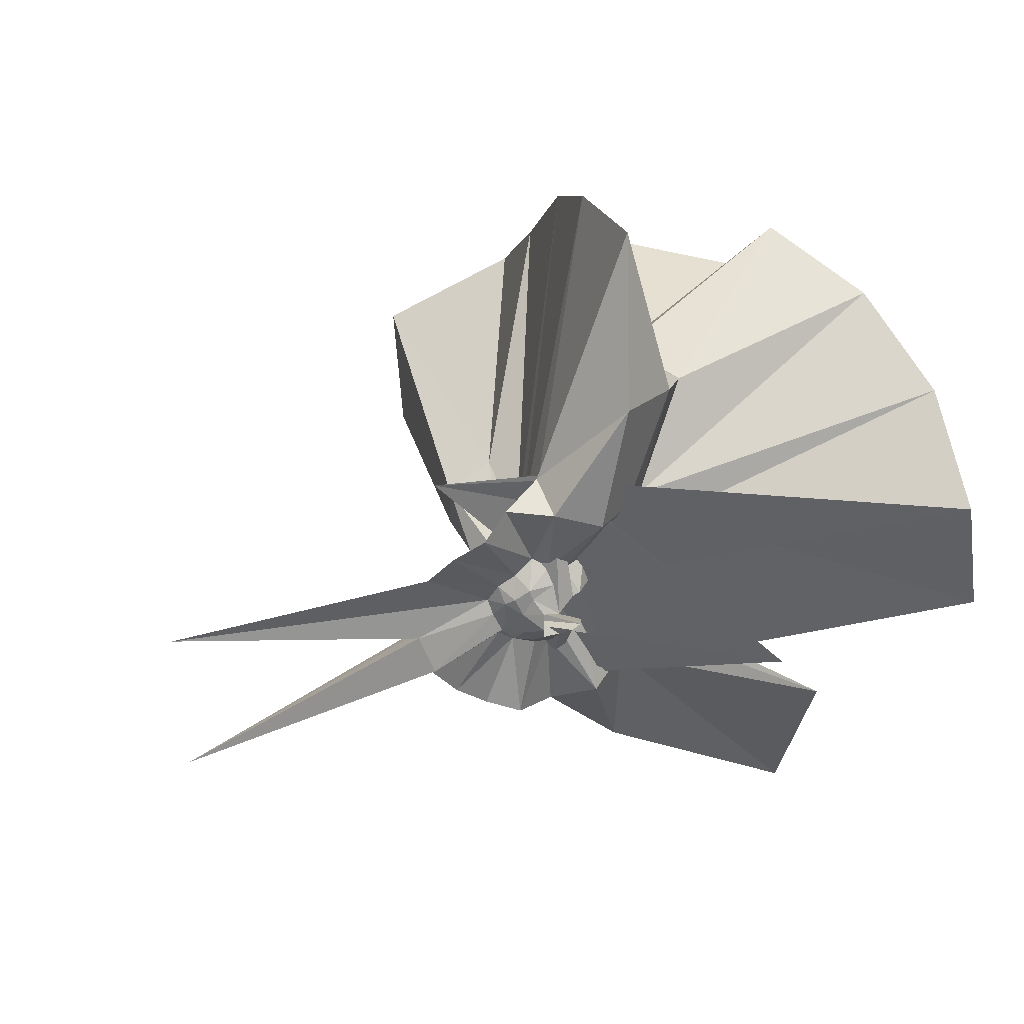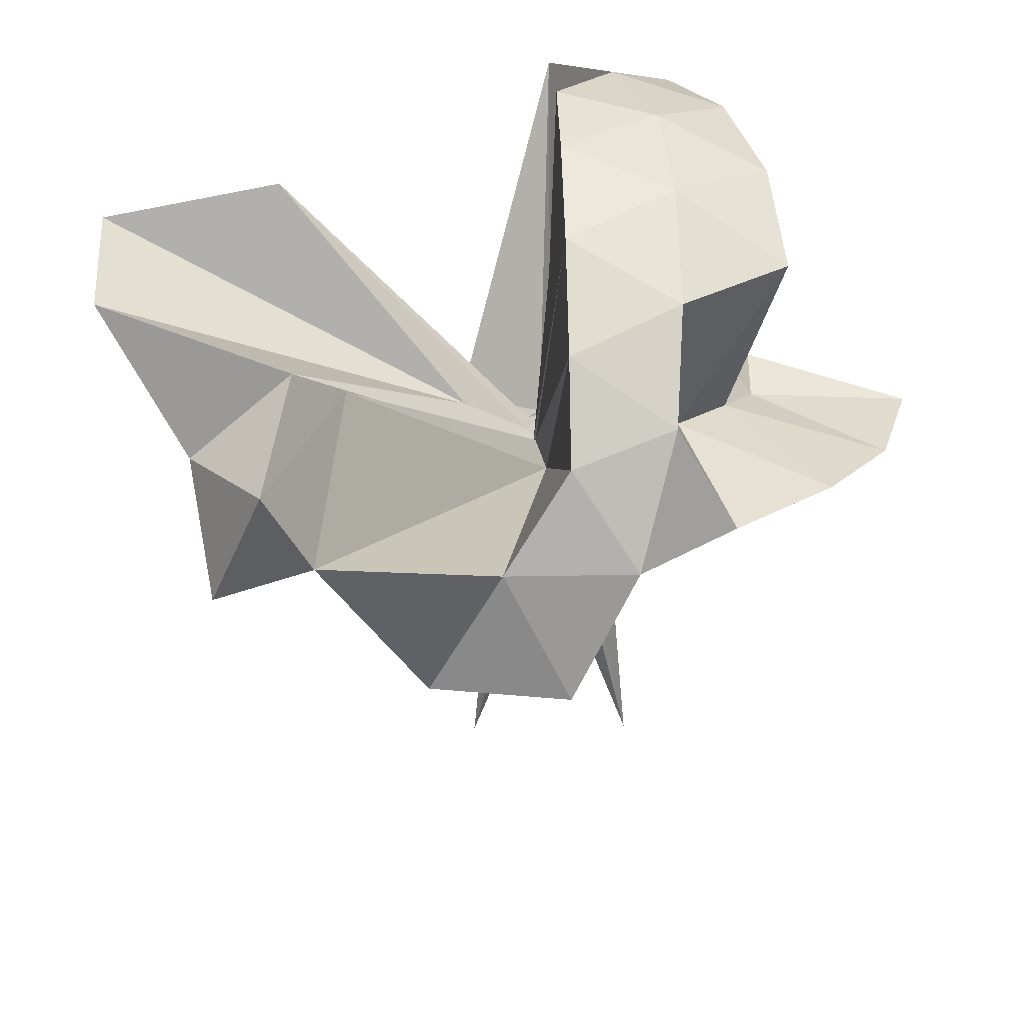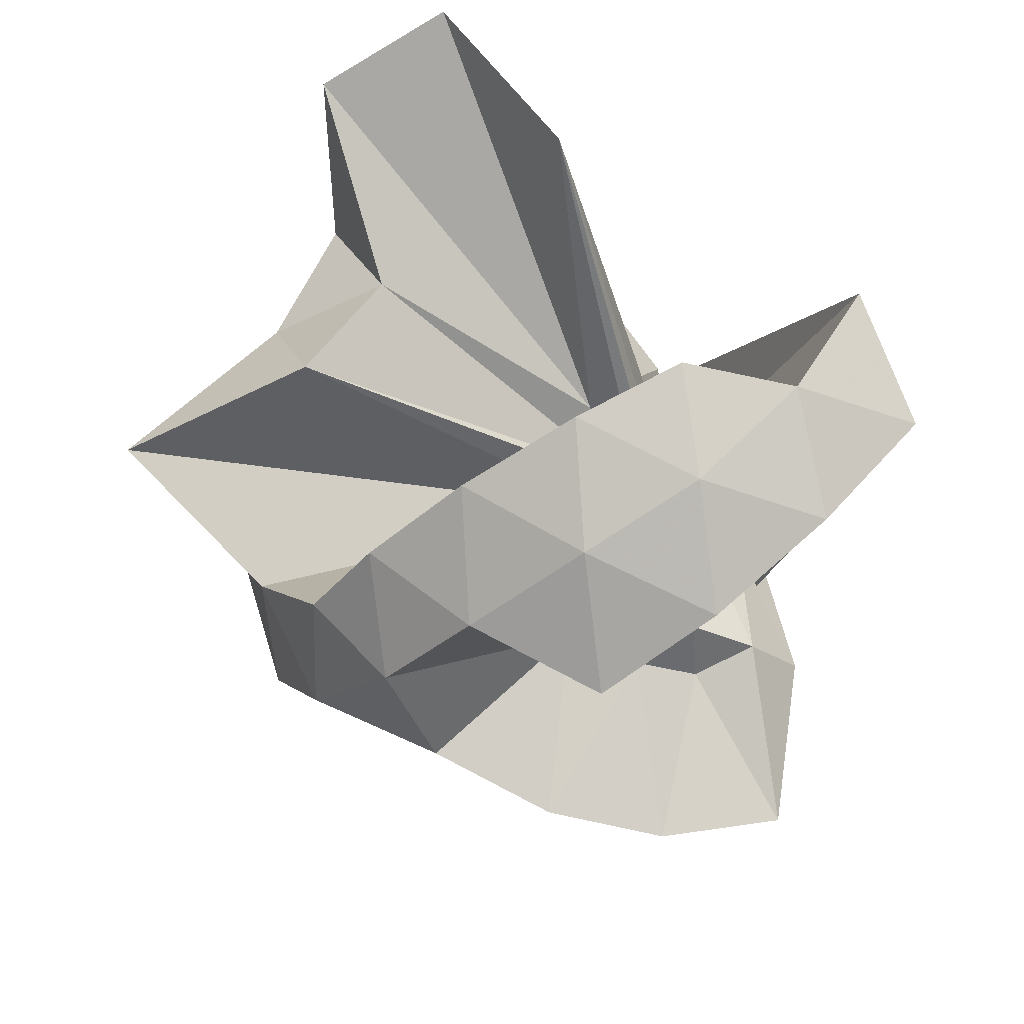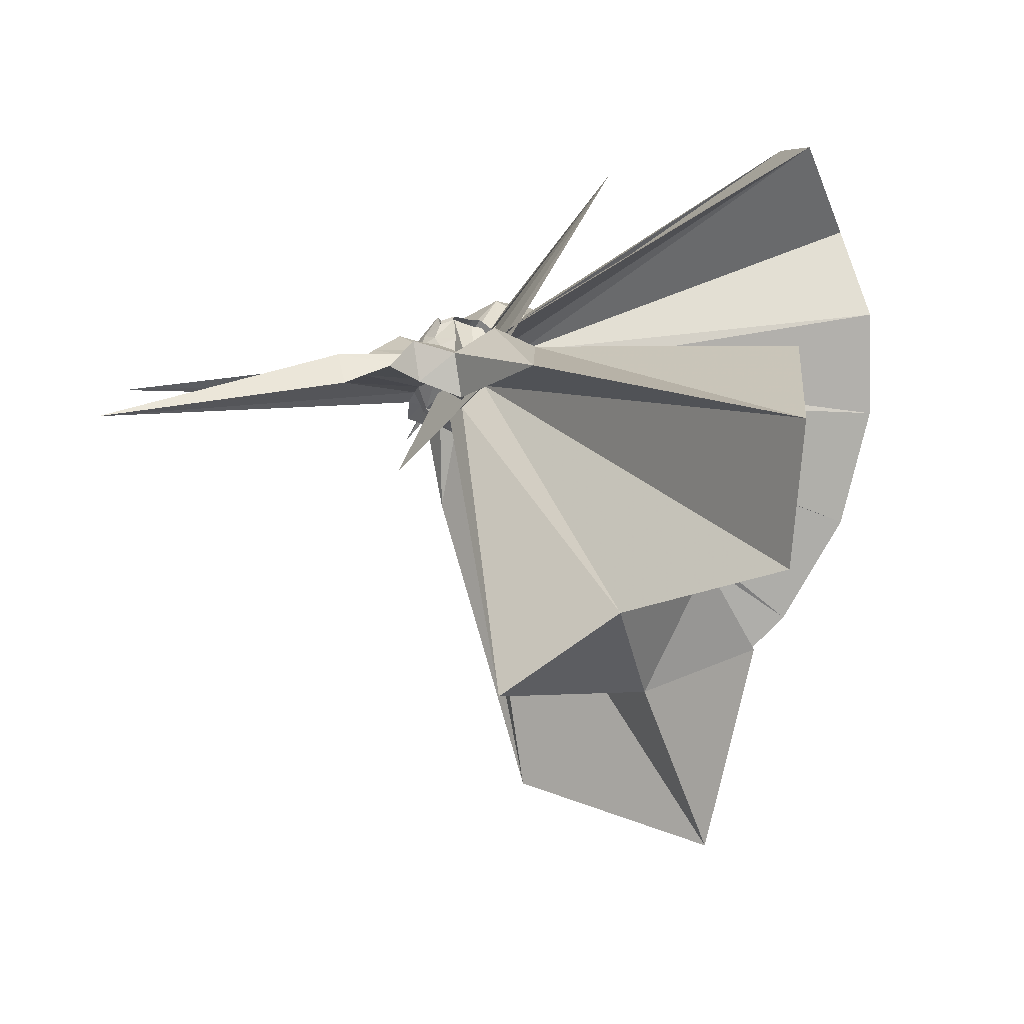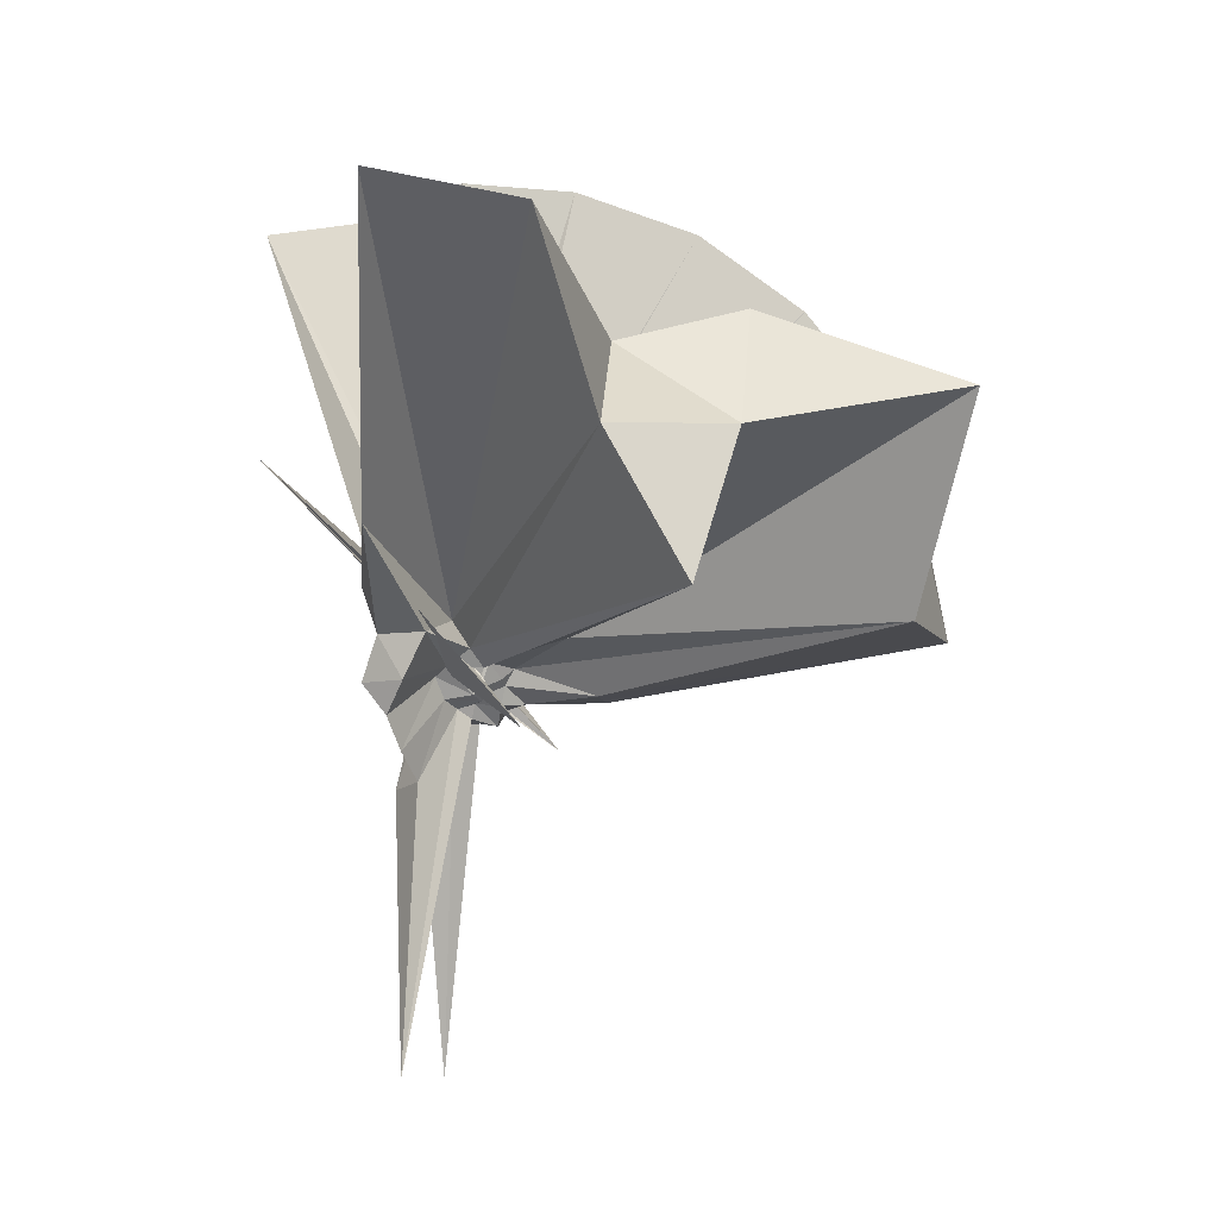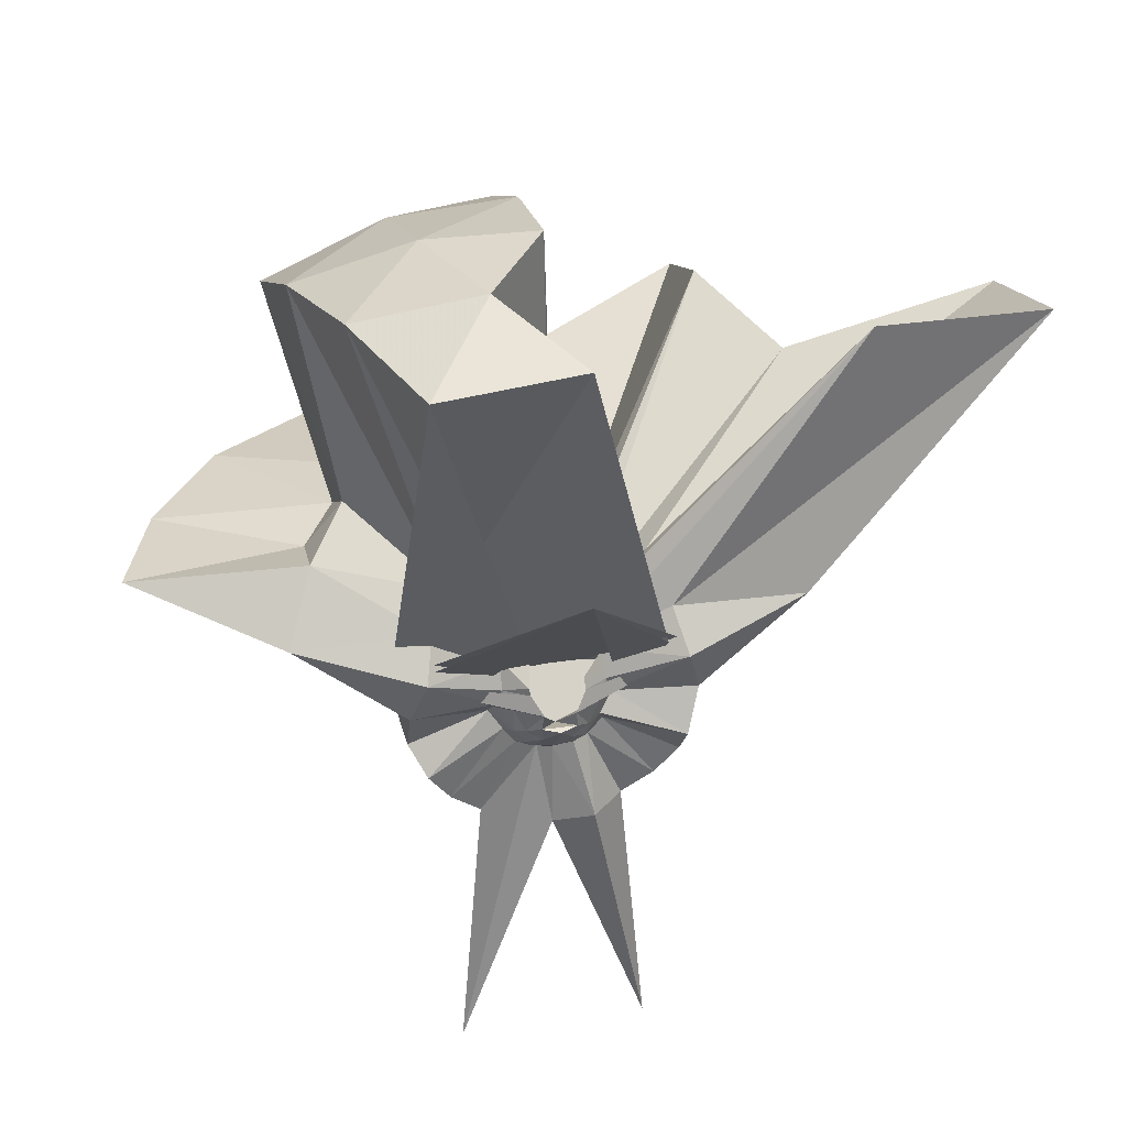
<metadata>
{"format":"obj","ext":"obj","renderer":"f3d","projection":"perspective","resolution":1024,"background":"white","views":[{"elev":45.0,"azim":-111.1,"up":"+Y"},{"elev":31.6,"azim":88.5,"up":"+Z"},{"elev":73.8,"azim":153.9,"up":"+Z"},{"elev":-78.4,"azim":-81.3,"up":"+Y"},{"elev":-8.7,"azim":8.9,"up":"+Z"},{"elev":30.4,"azim":-102.5,"up":"+Z"}]}
</metadata>
<code>
v -0.9135 -0.09984 1.118
v -0.9217 -0.09957 -0.03178
v -0.04634 -0.09979 0.6173
v -0.1147 0.1298 0.6748
v -0.5379 0.1727 0.4483
v -0.6484 0.2935 0.434
v -0.7589 0.3687 0.4015
v -0.898 0.3744 0.4361
v -0.9943 0.1498 0.302
v -0.973 0.007109 0.2088
v -1.037 -0.03867 0.1754
v -0.741 0.111 -0.06317
v -1.343 -0.09971 0.5381
v -0.7409 -0.31 -0.06315
v -1.031 -0.1538 0.1817
v -0.9729 -0.2059 0.2088
v -0.9926 -0.347 0.304
v -0.8771 -1.162 0.8308
v -0.5702 -1.153 0.7581
v -0.4999 -0.7119 0.6125
v -0.2541 -0.5779 0.6988
v -0.788 -0.1209 0.1856
v 0.03388 0.04705 0.4047
v -0.1563 0.2739 0.3982
v -0.3242 0.5043 0.3994
v -0.5291 0.6599 0.374
v -0.7768 0.7407 0.3737
v -0.9909 0.4349 0.297
v -1.053 0.1703 0.2176
v -0.997 0.009239 0.1517
v -1.039 -0.04239 0.1578
v -0.9202 0.2336 0.1549
v -0.9201 -0.433 0.1549
v -1.039 -0.1566 0.1578
v -0.9972 -0.2082 0.1517
v -1.054 -0.3704 0.2167
v -0.9908 -0.6342 0.2968
v -0.9013 -0.225 0.1679
v -0.4816 -0.955 0.4048
v -0.2502 -0.7789 0.4335
v 0.1765 -0.6374 0.5213
v 0.03382 -0.2462 0.4047
v -0.6077 0.000195 0.1185
v -0.7931 -0.0208 0.1175
v -0.8236 0.009499 0.1176
v -0.8805 0.04656 0.1175
v -0.9117 0.2231 0.1179
v -1.015 0.2026 0.1189
v -0.9917 0.02125 0.117
v -1.021 -0.009185 0.117
v -1.058 -0.06603 0.117
v -1.002 -0.09967 0.06363
v -1.058 -0.1328 0.117
v -1.021 -0.1897 0.1169
v -0.9917 -0.2204 0.1168
v -1.014 -0.4012 0.1177
v -0.9117 -0.4227 0.1179
v -0.86 -0.2446 0.1078
v -0.325 -0.9085 0.1178
v -0.6537 -0.2879 0.1178
v 0.03787 -0.4089 0.1179
v 0.08744 -0.09935 0.1177
v -0.7861 -0.043 0.07669
v -0.8284 0.008303 0.08286
v -0.8388 0.007981 0.07281
v -0.9064 0.04576 0.07275
v -0.9626 0.2016 0.02549
v -0.9642 0.03285 0.08667
v -1.016 -0.01253 0.06198
v -1.026 -0.03322 0.06599
v -1.052 -0.06197 0.08222
v -1.052 -0.1369 0.08218
v -1.026 -0.166 0.06581
v -1.009 -0.1937 0.07676
v -1.052 -0.3704 0.02622
v -0.9608 -0.4048 0.02629
v -0.9064 -0.2453 0.07267
v -0.8388 -0.2073 0.07277
v -0.8283 -0.2075 0.08282
v -0.7861 -0.1561 0.07667
v -0.6136 -0.1545 0.01704
v -0.6144 -0.04549 0.01621
v -0.8086 -0.03225 0.05413
v -0.8469 -0.0002505 0.03219
v -0.8633 -0.004568 0.0201
v -0.9334 0.03348 0.05333
v -1.002 0.1661 -0.03899
v -0.9739 0.003977 0.04331
v -1.01 -0.03605 0.02862
v -1.029 -0.07044 0.04131
v -1.067 -0.09959 0.078
v -1.029 -0.1288 0.04119
v -1.01 -0.1631 0.02842
v -0.9692 -0.208 0.03826
v -1.002 -0.3655 -0.03899
v -0.9334 -0.2328 0.05322
v -0.8632 -0.1947 0.02004
v -0.8468 -0.1989 0.03215
v -0.8085 -0.1669 0.05411
v -0.8072 -0.145 0.04348
v -0.7723 -0.09955 0.009899
v -0.8072 -0.05416 0.04348
v -0.1926 -0.09964 0.8115
v -0.308 0.1496 0.8742
v -0.4888 0.3988 0.8739
v -0.787 0.2901 0.5123
v -0.9276 0.1082 0.3608
v -0.9568 -0.01438 0.2298
v -0.9946 -0.04981 0.2167
v -0.936 0.2325 0.1442
v -1.04 -0.3276 0.2485
v -0.8297 -0.2191 0.03758
v -0.9566 -0.1842 0.2197
v -0.9629 -0.752 0.8739
v -0.8413 -0.3187 0.3399
v -0.8467 -0.1763 0.2192
v -0.8383 -0.1465 0.2366
v -0.4127 -0.09966 0.9836
v -0.5703 0.1492 1.024
v -0.7583 0.3758 0.9838
v -1.044 0.3028 1.024
v -1.317 0.1945 0.9835
v -1.336 -0.09998 1.024
v -0.9808 -0.1309 0.2405
v -0.9257 -0.1624 0.2516
v -0.8908 -0.1672 0.2407
v -0.8487 -0.1506 0.231
v -0.6722 -0.09966 1.088
v -0.8384 0.1289 1.088
v -1.107 0.04123 1.089
v -0.9544 -0.1059 0.262
v -0.9102 -0.1243 0.2711
v -0.8368 -0.0329 0.02573
v -0.8519 -0.03333 0.01025
v -0.9198 0.006023 0.01015
v -0.9829 0.1174 -0.1055
v -0.9682 -0.02329 0.004478
v -0.9991 -0.05266 0.009447
v -1.004 -0.09961 0.007731
v -0.9935 -0.1409 0.003678
v -0.9682 -0.1759 0.004342
v -0.9829 -0.3167 -0.1053
v -0.9198 -0.2052 0.01007
v -0.8519 -0.1658 0.0102
v -0.8368 -0.1662 0.0257
v -0.8163 -0.1353 0.003671
v -0.8163 -0.06382 0.003683
v -0.8677 -0.0462 0.006502
v -0.9019 -0.03602 -0.004594
v -0.963 0.05132 -0.1601
v -0.9572 -0.06987 -0.01707
v -0.978 -0.09961 -0.01212
v -1.024 -0.1813 -0.1697
v -0.9629 -0.2504 -0.1598
v -0.9019 -0.1631 -0.004652
v -0.8677 -0.153 0.006467
v -0.83 -0.09955 -0.03427
v -0.8764 -0.05799 -0.02293
v -0.9793 0.1032 -0.7454
v -0.9881 -0.09736 -0.1949
v -0.9791 -0.3027 -0.746
v -0.8764 -0.1412 -0.02295
f 3 23 4
f 4 23 24
f 4 24 5
f 5 24 25
f 5 25 6
f 6 25 26
f 6 26 7
f 7 26 27
f 7 27 8
f 8 27 28
f 8 28 9
f 9 28 29
f 9 29 10
f 10 29 30
f 10 30 11
f 11 30 31
f 11 31 12
f 12 31 32
f 12 32 13
f 13 32 33
f 13 33 14
f 14 33 34
f 14 34 15
f 15 34 35
f 15 35 16
f 16 35 36
f 16 36 17
f 17 36 37
f 17 37 18
f 18 37 38
f 18 38 19
f 19 38 39
f 19 39 20
f 20 39 40
f 20 40 21
f 21 40 41
f 21 41 22
f 22 41 42
f 22 42 3
f 3 42 23
f 23 43 24
f 24 43 44
f 24 44 25
f 25 44 45
f 25 45 26
f 26 45 46
f 26 46 27
f 27 46 47
f 27 47 28
f 28 47 48
f 28 48 29
f 29 48 49
f 29 49 30
f 30 49 50
f 30 50 31
f 31 50 51
f 31 51 32
f 32 51 52
f 32 52 33
f 33 52 53
f 33 53 34
f 34 53 54
f 34 54 35
f 35 54 55
f 35 55 36
f 36 55 56
f 36 56 37
f 37 56 57
f 37 57 38
f 38 57 58
f 38 58 39
f 39 58 59
f 39 59 40
f 40 59 60
f 40 60 41
f 41 60 61
f 41 61 42
f 42 61 62
f 42 62 23
f 23 62 43
f 43 63 44
f 44 63 64
f 44 64 45
f 45 64 65
f 45 65 46
f 46 65 66
f 46 66 47
f 47 66 67
f 47 67 48
f 48 67 68
f 48 68 49
f 49 68 69
f 49 69 50
f 50 69 70
f 50 70 51
f 51 70 71
f 51 71 52
f 52 71 72
f 52 72 53
f 53 72 73
f 53 73 54
f 54 73 74
f 54 74 55
f 55 74 75
f 55 75 56
f 56 75 76
f 56 76 57
f 57 76 77
f 57 77 58
f 58 77 78
f 58 78 59
f 59 78 79
f 59 79 60
f 60 79 80
f 60 80 61
f 61 80 81
f 61 81 62
f 62 81 82
f 62 82 43
f 43 82 63
f 63 83 64
f 64 83 84
f 64 84 65
f 65 84 85
f 65 85 66
f 66 85 86
f 66 86 67
f 67 86 87
f 67 87 68
f 68 87 88
f 68 88 69
f 69 88 89
f 69 89 70
f 70 89 90
f 70 90 71
f 71 90 91
f 71 91 72
f 72 91 92
f 72 92 73
f 73 92 93
f 73 93 74
f 74 93 94
f 74 94 75
f 75 94 95
f 75 95 76
f 76 95 96
f 76 96 77
f 77 96 97
f 77 97 78
f 78 97 98
f 78 98 79
f 79 98 99
f 79 99 80
f 80 99 100
f 80 100 81
f 81 100 101
f 81 101 82
f 82 101 102
f 82 102 63
f 63 102 83
f 103 104 118
f 104 119 118
f 104 105 119
f 105 120 119
f 105 106 120
f 106 107 120
f 107 121 120
f 107 108 121
f 108 122 121
f 108 109 122
f 109 110 122
f 110 123 122
f 110 111 123
f 111 124 123
f 111 112 124
f 112 113 124
f 113 125 124
f 113 114 125
f 114 126 125
f 114 115 126
f 115 116 126
f 116 127 126
f 116 117 127
f 117 118 127
f 117 103 118
f 118 119 128
f 119 129 128
f 119 120 129
f 120 121 129
f 121 130 129
f 121 122 130
f 122 123 130
f 123 131 130
f 123 124 131
f 124 125 131
f 125 132 131
f 125 126 132
f 126 127 132
f 127 128 132
f 127 118 128
f 133 148 134
f 134 148 149
f 134 149 135
f 135 149 150
f 135 150 136
f 136 150 137
f 137 150 151
f 137 151 138
f 138 151 152
f 138 152 139
f 139 152 140
f 140 152 153
f 140 153 141
f 141 153 154
f 141 154 142
f 142 154 143
f 143 154 155
f 143 155 144
f 144 155 156
f 144 156 145
f 145 156 146
f 146 156 157
f 146 157 147
f 147 157 148
f 147 148 133
f 148 158 149
f 149 158 159
f 149 159 150
f 150 159 151
f 151 159 160
f 151 160 152
f 152 160 153
f 153 160 161
f 153 161 154
f 154 161 155
f 155 161 162
f 155 162 156
f 156 162 157
f 157 162 158
f 157 158 148
f 3 4 103
f 103 4 104
f 4 5 104
f 104 5 105
f 5 6 105
f 105 6 106
f 6 7 106
f 7 8 106
f 106 8 107
f 8 9 107
f 107 9 108
f 9 10 108
f 108 10 109
f 10 11 109
f 11 12 109
f 109 12 110
f 12 13 110
f 110 13 111
f 13 14 111
f 111 14 112
f 14 15 112
f 15 16 112
f 112 16 113
f 16 17 113
f 113 17 114
f 17 18 114
f 114 18 115
f 18 19 115
f 19 20 115
f 115 20 116
f 20 21 116
f 116 21 117
f 21 22 117
f 117 22 103
f 22 3 103
f 83 133 84
f 84 133 134
f 84 134 85
f 85 134 135
f 85 135 86
f 86 135 136
f 86 136 87
f 87 136 88
f 88 136 137
f 88 137 89
f 89 137 138
f 89 138 90
f 90 138 139
f 90 139 91
f 91 139 92
f 92 139 140
f 92 140 93
f 93 140 141
f 93 141 94
f 94 141 142
f 94 142 95
f 95 142 96
f 96 142 143
f 96 143 97
f 97 143 144
f 97 144 98
f 98 144 145
f 98 145 99
f 99 145 100
f 100 145 146
f 100 146 101
f 101 146 147
f 101 147 102
f 102 147 133
f 102 133 83
f 128 129 1
f 129 130 1
f 130 131 1
f 131 132 1
f 132 128 1
f 159 158 2
f 160 159 2
f 161 160 2
f 162 161 2
f 158 162 2

</code>
